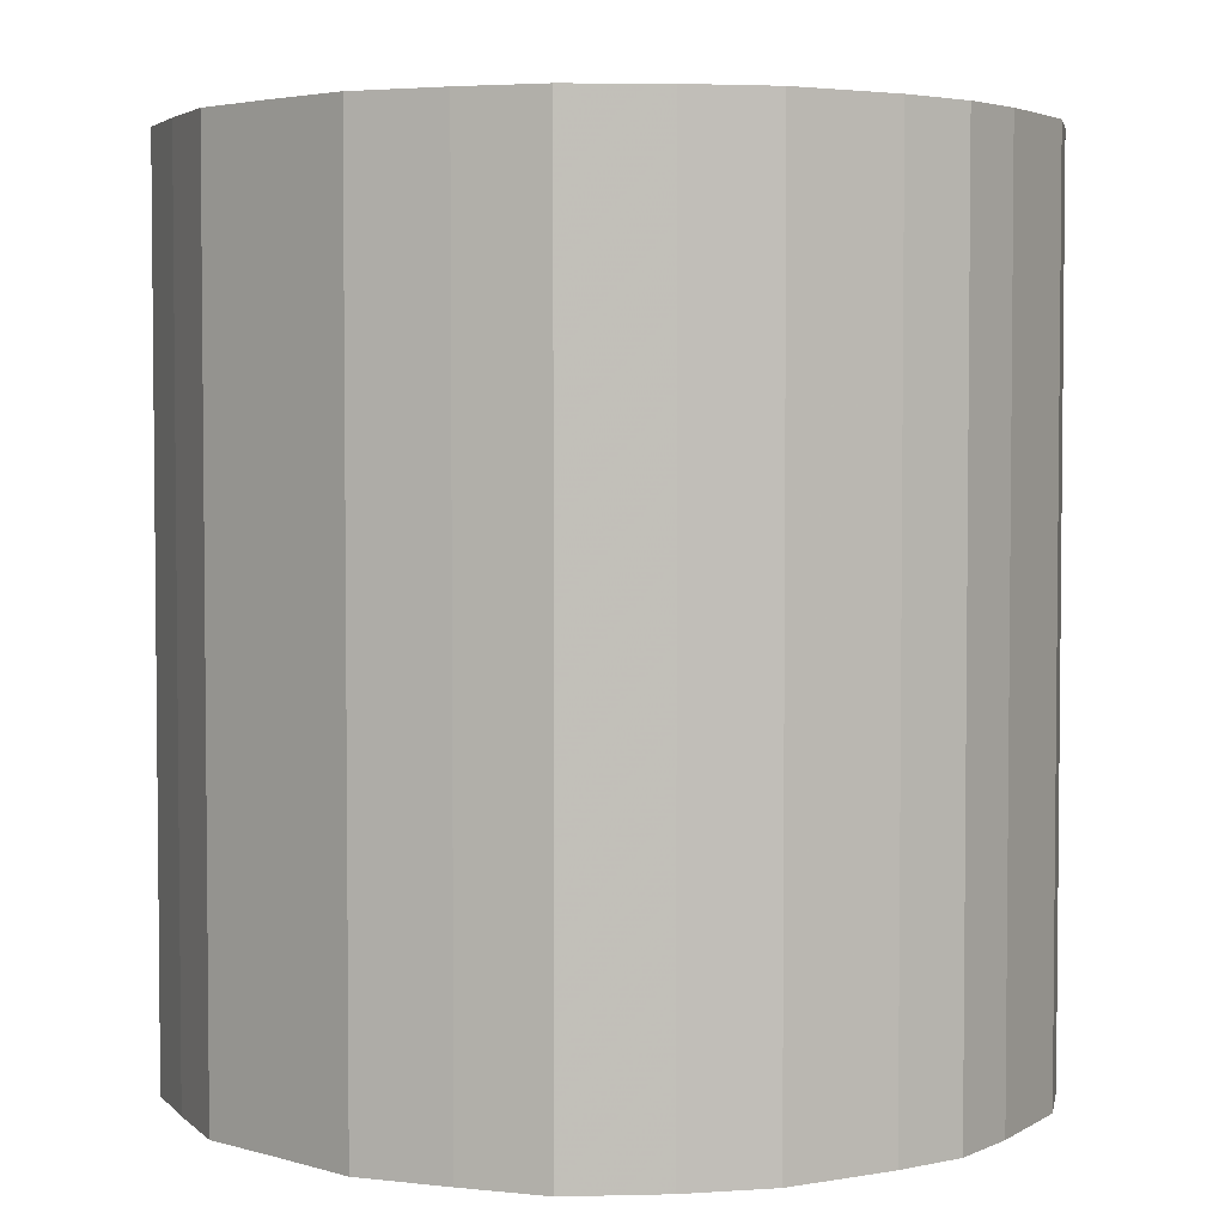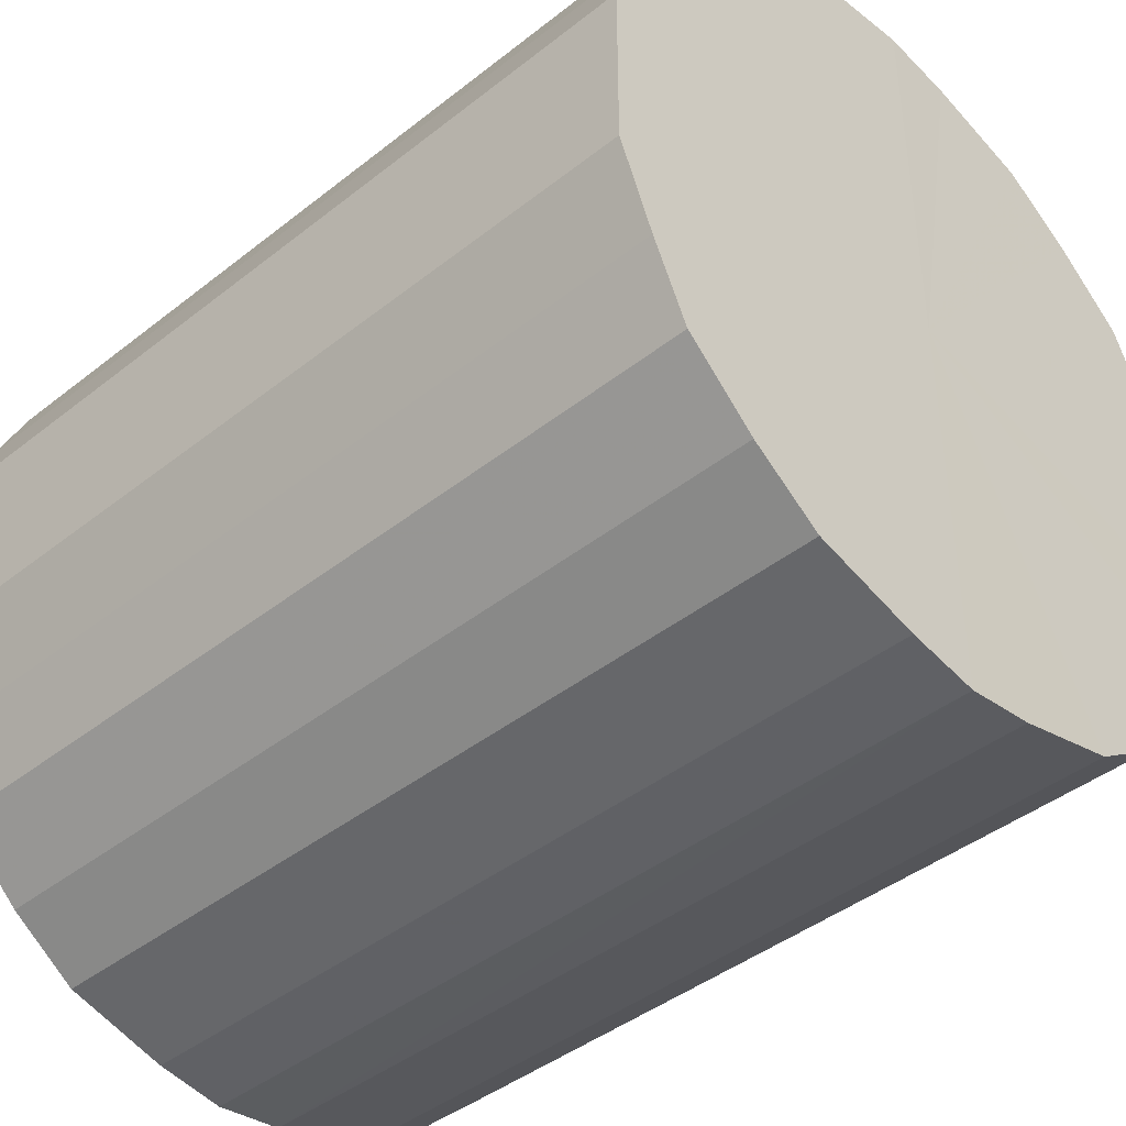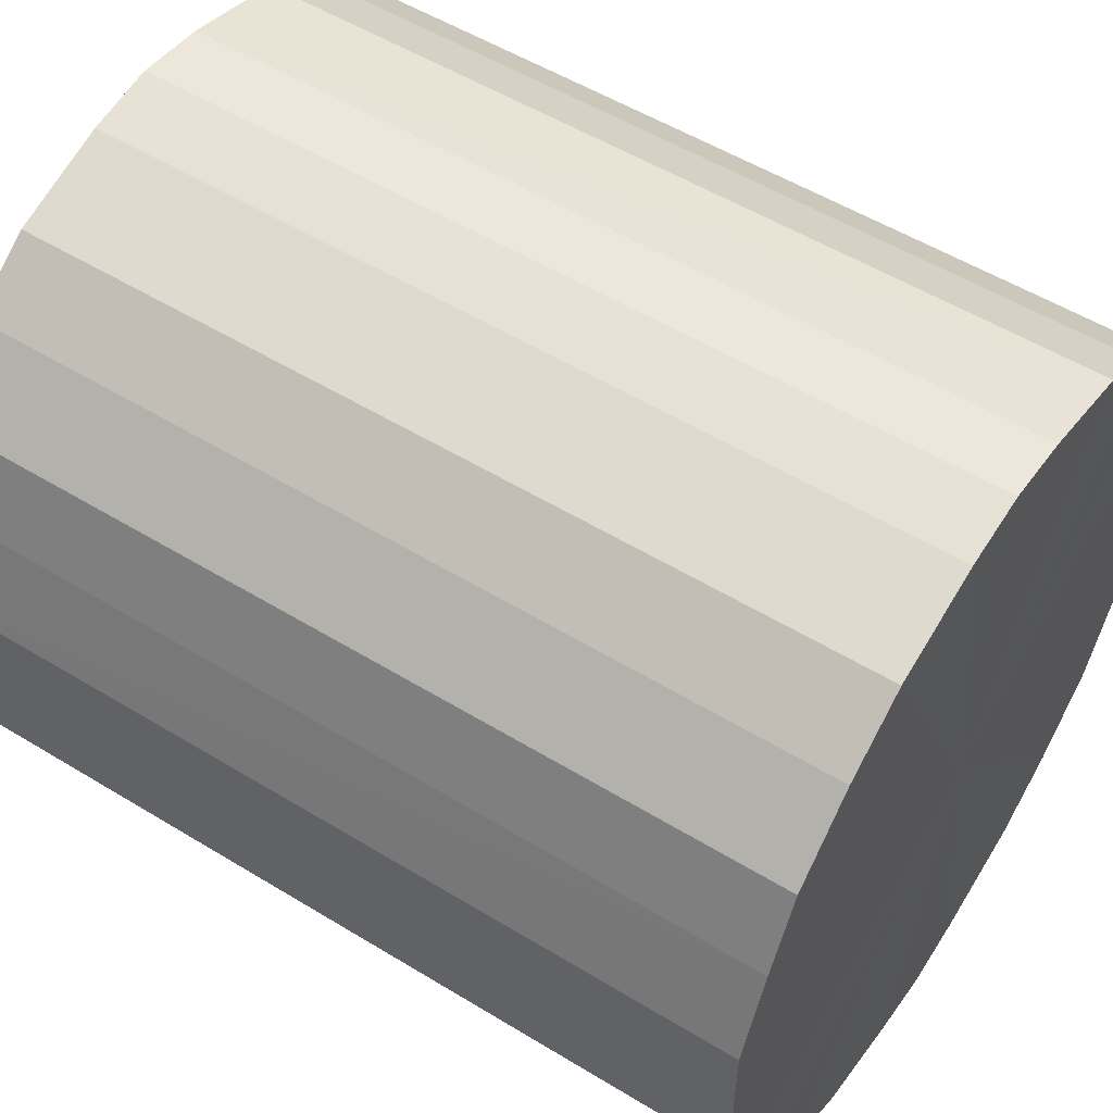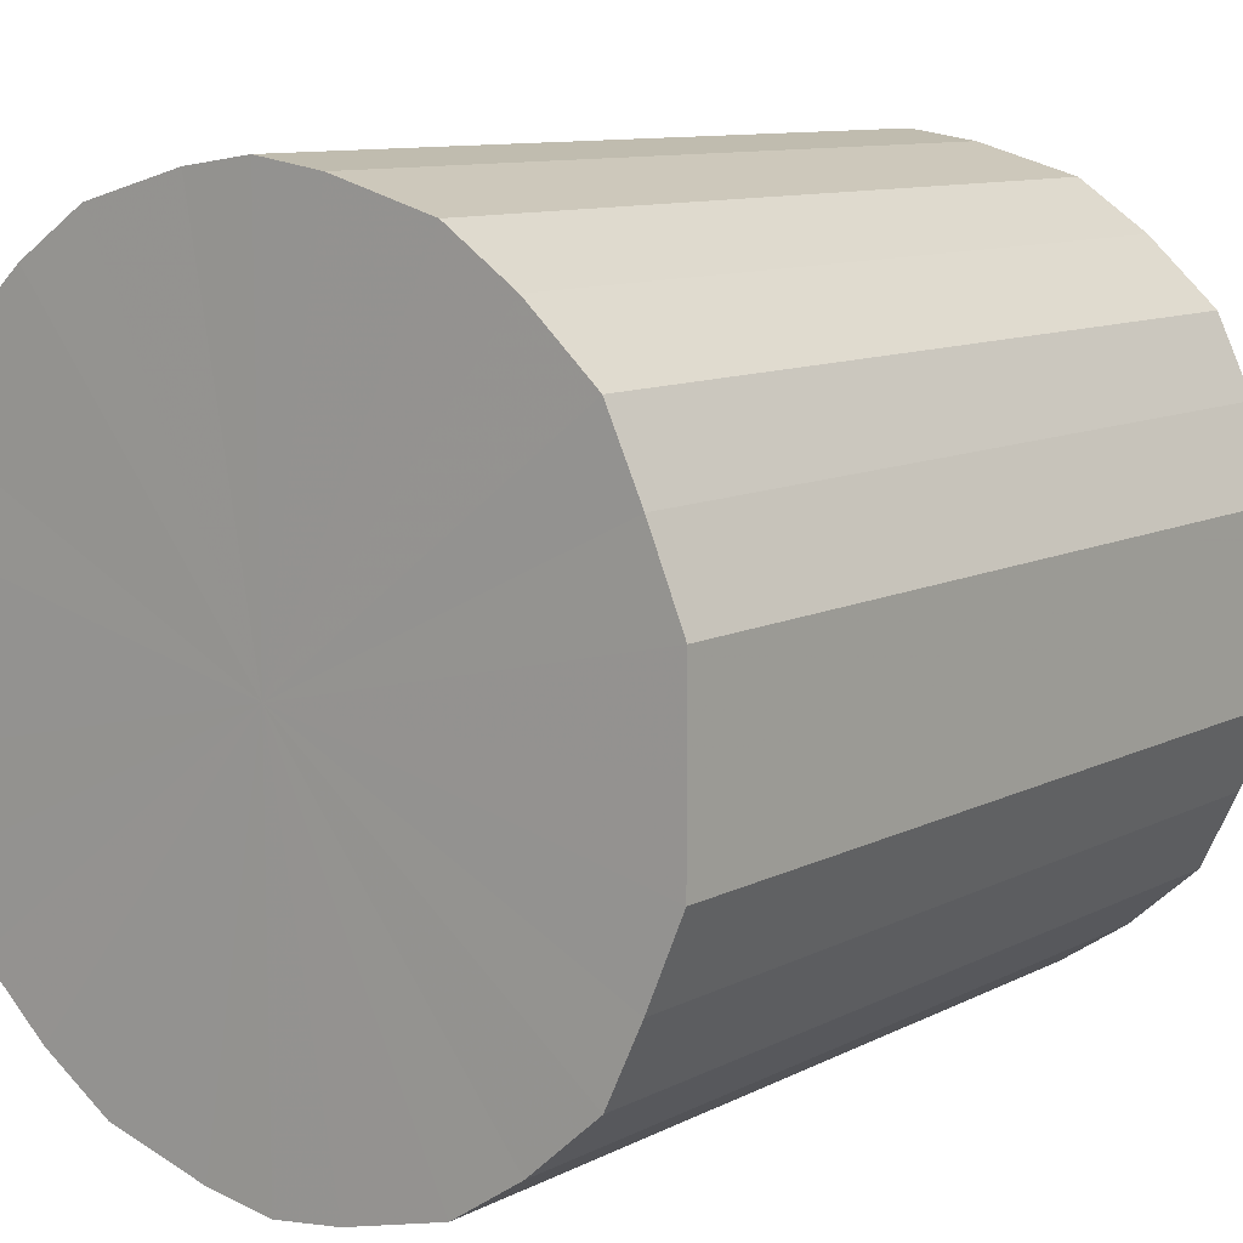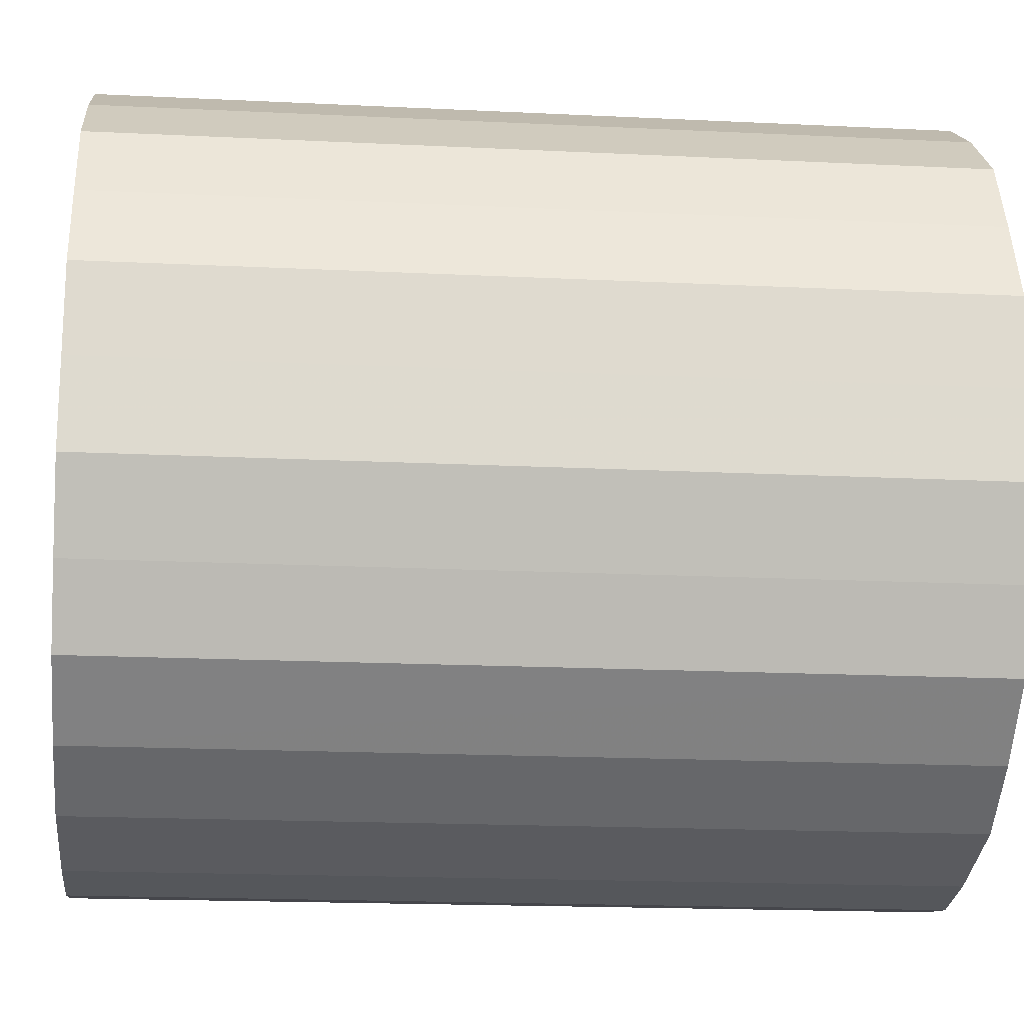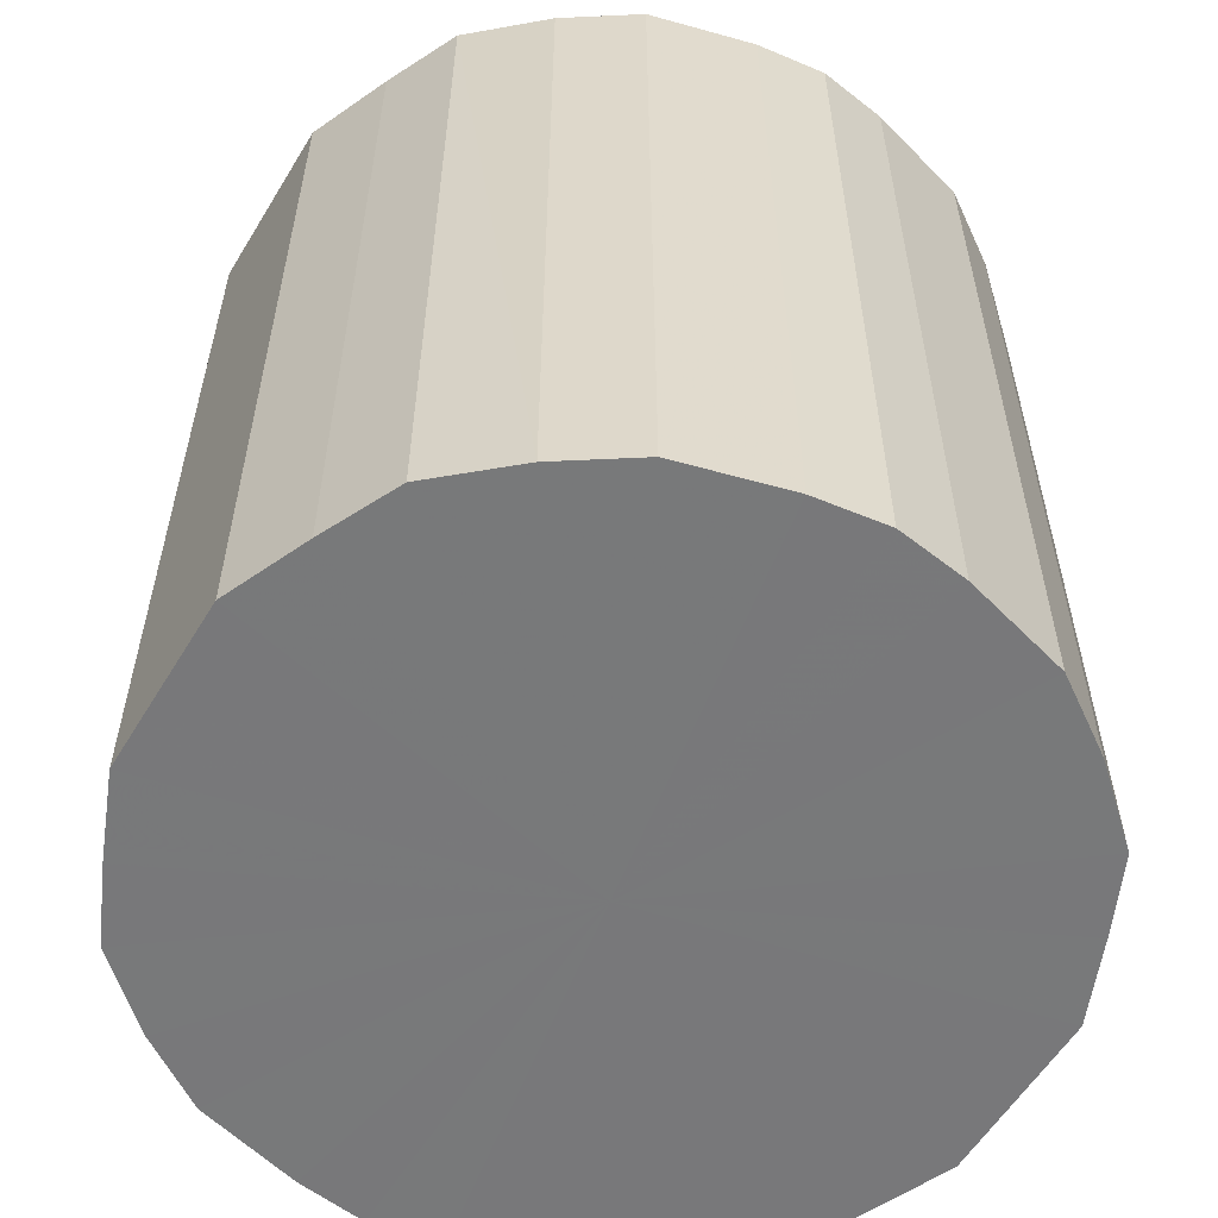
<metadata>
{"format":"obj","ext":"obj","renderer":"f3d","projection":"perspective","resolution":1024,"background":"white","views":[{"elev":3.7,"azim":-45.8,"up":"+Y"},{"elev":-42.5,"azim":-46.7,"up":"+Z"},{"elev":53.9,"azim":-57.0,"up":"+Z"},{"elev":10.2,"azim":-141.8,"up":"+Z"},{"elev":-18.4,"azim":84.6,"up":"+Z"},{"elev":-57.6,"azim":148.8,"up":"+Y"}]}
</metadata>
<code>
o 11299
v 2229 1859 14.68
v 2229 1859 14.66
v 2229 1859 14.68
v 2229 1859 14.64
v 2229 1859 14.66
v 2229 1859 14.71
v 2229 1859 14.71
v 2229 1859 14.61
v 2229 1859 14.64
v 2229 1859 14.73
v 2229 1859 14.73
v 2229 1859 14.6
v 2229 1859 14.61
v 2229 1859 14.75
v 2229 1859 14.75
v 2229 1859 14.58
v 2229 1859 14.6
v 2229 1859 14.77
v 2229 1859 14.77
v 2229 1859 14.57
v 2229 1859 14.58
v 2229 1859 14.79
v 2229 1859 14.79
v 2229 1859 14.57
v 2229 1859 14.57
v 2229 1859 14.79
v 2229 1859 14.79
v 2229 1859 14.57
v 2229 1859 14.57
v 2229 1859 14.8
v 2229 1859 14.8
v 2229 1859 14.58
v 2229 1859 14.57
v 2229 1859 14.79
v 2229 1859 14.79
v 2229 1859 14.6
v 2229 1859 14.58
v 2229 1859 14.79
v 2229 1859 14.79
v 2229 1859 14.61
v 2229 1859 14.6
v 2229 1859 14.77
v 2229 1859 14.77
v 2229 1859 14.64
v 2229 1859 14.61
v 2229 1859 14.75
v 2229 1859 14.75
v 2229 1859 14.66
v 2229 1859 14.64
v 2229 1859 14.73
v 2229 1859 14.73
v 2229 1859 14.68
v 2229 1859 14.66
v 2229 1859 14.71
v 2229 1859 14.71
v 2229 1859 14.68
v 2229 1859 14.68
v 2229 1859 14.66
v 2229 1859 14.66
v 2229 1859 14.64
v 2229 1859 14.64
v 2229 1859 14.71
v 2229 1859 14.68
v 2229 1859 14.73
v 2229 1859 14.71
v 2229 1859 14.61
v 2229 1859 14.61
v 2229 1859 14.75
v 2229 1859 14.73
v 2229 1859 14.77
v 2229 1859 14.75
v 2229 1859 14.6
v 2229 1859 14.6
v 2229 1859 14.79
v 2229 1859 14.77
v 2229 1859 14.79
v 2229 1859 14.79
v 2229 1859 14.58
v 2229 1859 14.58
v 2229 1859 14.8
v 2229 1859 14.79
v 2229 1859 14.79
v 2229 1859 14.8
v 2229 1859 14.57
v 2229 1859 14.57
v 2229 1859 14.79
v 2229 1859 14.79
v 2229 1859 14.77
v 2229 1859 14.79
v 2229 1859 14.57
v 2229 1859 14.57
v 2229 1859 14.75
v 2229 1859 14.77
v 2229 1859 14.73
v 2229 1859 14.75
v 2229 1859 14.57
v 2229 1859 14.57
v 2229 1859 14.71
v 2229 1859 14.73
v 2229 1859 14.68
v 2229 1859 14.71
v 2229 1859 14.58
v 2229 1859 14.58
v 2229 1859 14.66
v 2229 1859 14.68
v 2229 1859 14.64
v 2229 1859 14.66
v 2229 1859 14.6
v 2229 1859 14.6
v 2229 1859 14.61
v 2229 1859 14.64
v 2229 1859 14.61
v 2229 1859 14.68
v 2229 1859 14.66
v 2229 1859 14.68
v 2229 1859 14.64
v 2229 1859 14.71
v 2229 1859 14.61
v 2229 1859 14.73
v 2229 1859 14.6
v 2229 1859 14.75
v 2229 1859 14.58
v 2229 1859 14.77
v 2229 1859 14.57
v 2229 1859 14.79
v 2229 1859 14.57
v 2229 1859 14.79
v 2229 1859 14.57
v 2229 1859 14.8
v 2229 1859 14.58
v 2229 1859 14.79
v 2229 1859 14.6
v 2229 1859 14.79
v 2229 1859 14.61
v 2229 1859 14.77
v 2229 1859 14.64
v 2229 1859 14.75
v 2229 1859 14.66
v 2229 1859 14.73
v 2229 1859 14.68
v 2229 1859 14.71
v 2229 1859 14.68
v 2229 1859 14.68
v 2229 1859 14.66
v 2229 1859 14.71
v 2229 1859 14.64
v 2229 1859 14.73
v 2229 1859 14.61
v 2229 1859 14.75
v 2229 1859 14.6
v 2229 1859 14.77
v 2229 1859 14.58
v 2229 1859 14.79
v 2229 1859 14.57
v 2229 1859 14.79
v 2229 1859 14.57
v 2229 1859 14.8
v 2229 1859 14.57
v 2229 1859 14.79
v 2229 1859 14.58
v 2229 1859 14.79
v 2229 1859 14.6
v 2229 1859 14.77
v 2229 1859 14.61
v 2229 1859 14.75
v 2229 1859 14.64
v 2229 1859 14.73
v 2229 1859 14.66
v 2229 1859 14.71
v 2229 1859 14.68
f 1 2 3
f 2 4 5
f 6 1 7
f 4 8 9
f 10 6 11
f 8 12 13
f 14 10 15
f 12 16 17
f 18 14 19
f 16 20 21
f 22 18 23
f 20 24 25
f 26 22 27
f 24 28 29
f 30 26 31
f 28 32 33
f 34 30 35
f 32 36 37
f 38 34 39
f 36 40 41
f 42 38 43
f 40 44 45
f 46 42 47
f 44 48 49
f 50 46 51
f 48 52 53
f 54 50 55
f 52 54 56
f 57 58 59
f 59 60 61
f 62 63 57
f 64 65 62
f 61 66 67
f 68 69 64
f 70 71 68
f 67 72 73
f 74 75 70
f 76 77 74
f 73 78 79
f 80 81 76
f 82 83 80
f 79 84 85
f 86 87 82
f 88 89 86
f 85 90 91
f 92 93 88
f 94 95 92
f 91 96 97
f 98 99 94
f 100 101 98
f 97 102 103
f 104 105 100
f 106 107 104
f 103 108 109
f 110 111 106
f 109 112 110
f 113 114 115
f 113 116 114
f 113 115 117
f 113 118 116
f 113 117 119
f 113 120 118
f 113 119 121
f 113 122 120
f 113 121 123
f 113 124 122
f 113 123 125
f 113 126 124
f 113 125 127
f 113 128 126
f 113 127 129
f 113 130 128
f 113 129 131
f 113 132 130
f 113 131 133
f 113 134 132
f 113 133 135
f 113 136 134
f 113 135 137
f 113 138 136
f 113 137 139
f 113 140 138
f 113 139 141
f 113 141 140
f 142 143 144
f 142 145 143
f 142 144 146
f 142 147 145
f 142 146 148
f 142 149 147
f 142 148 150
f 142 151 149
f 142 150 152
f 142 153 151
f 142 152 154
f 142 155 153
f 142 154 156
f 142 157 155
f 142 156 158
f 142 159 157
f 142 158 160
f 142 161 159
f 142 160 162
f 142 163 161
f 142 162 164
f 142 165 163
f 142 164 166
f 142 167 165
f 142 166 168
f 142 169 167
f 142 168 170
f 142 170 169

</code>
